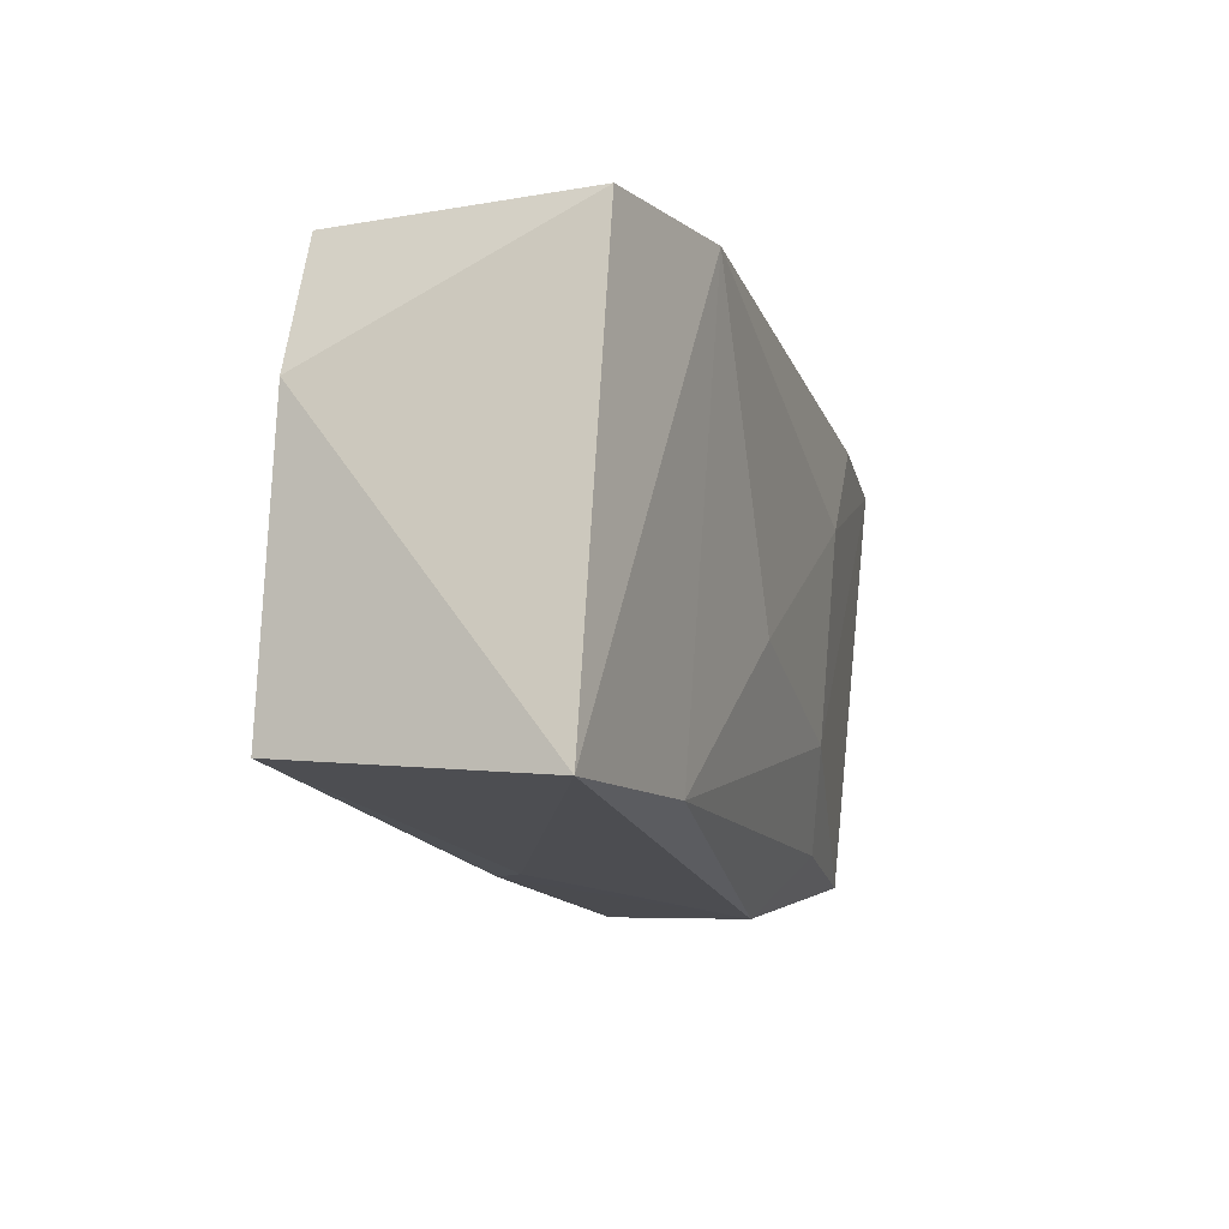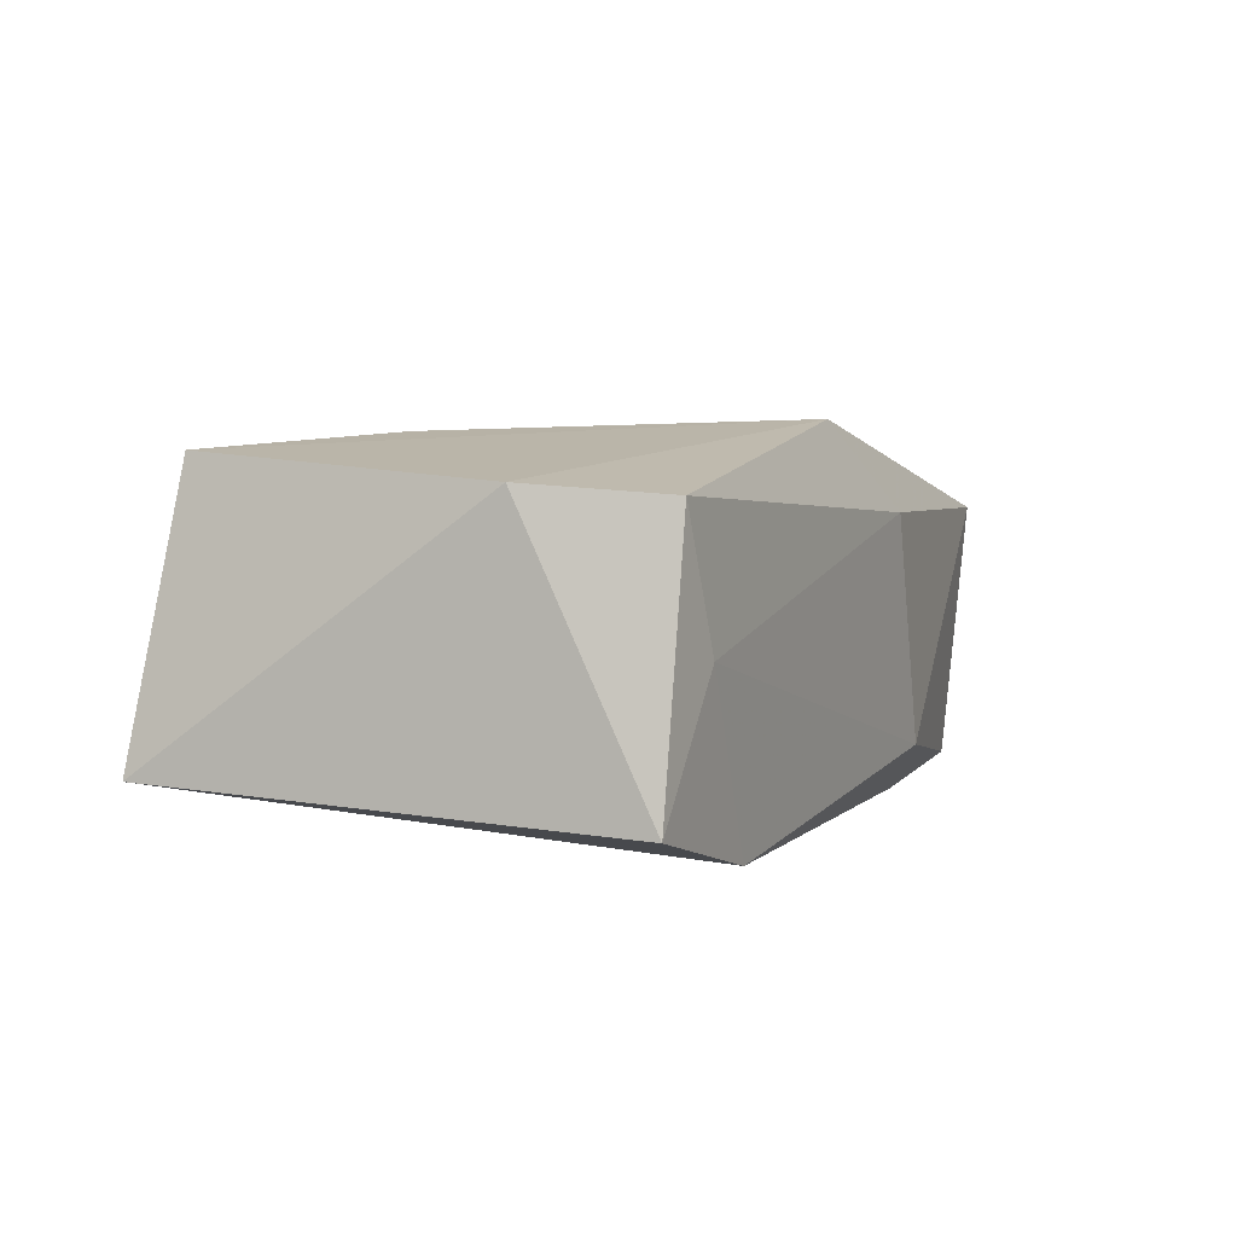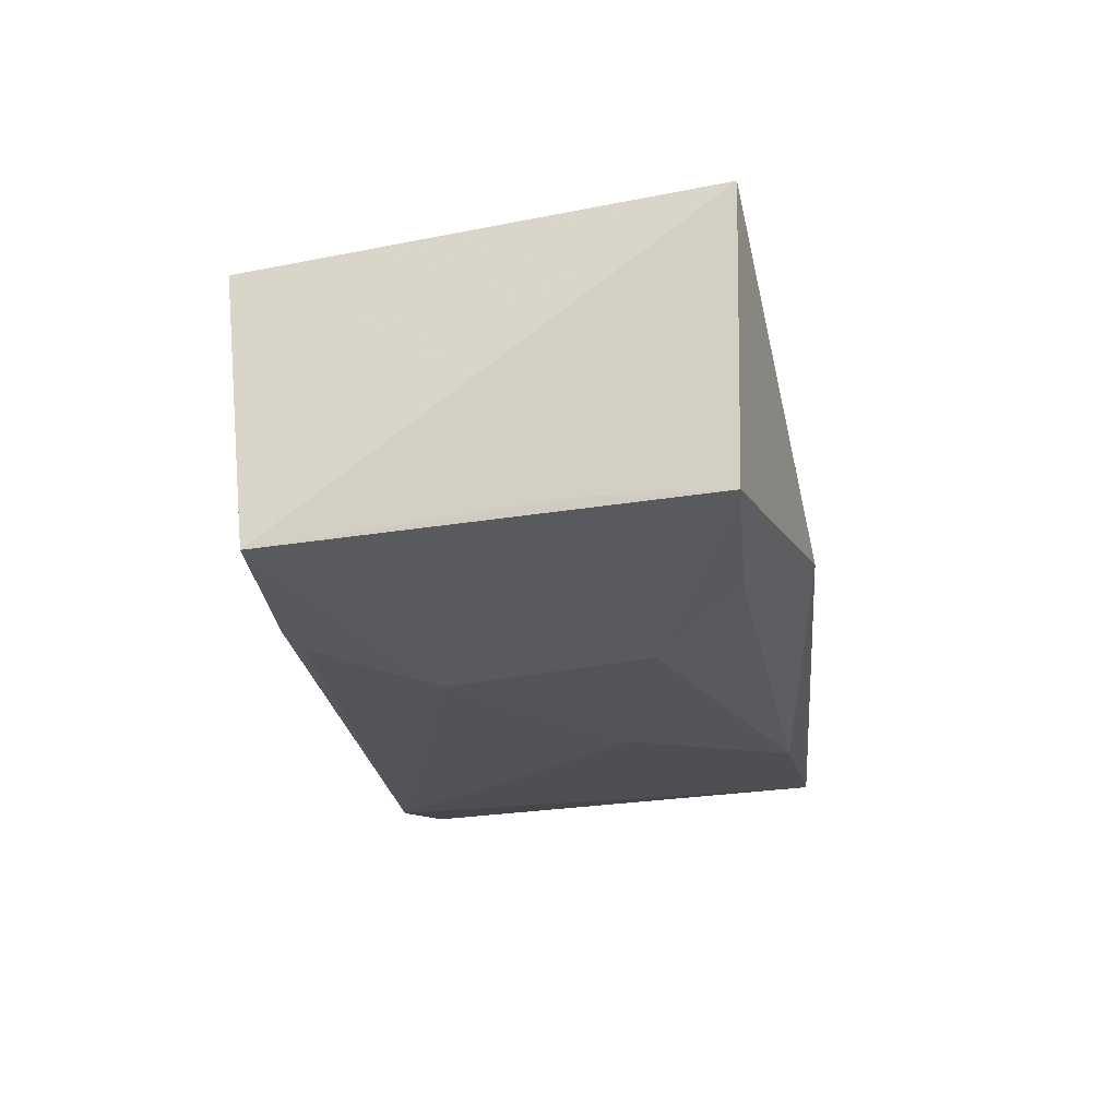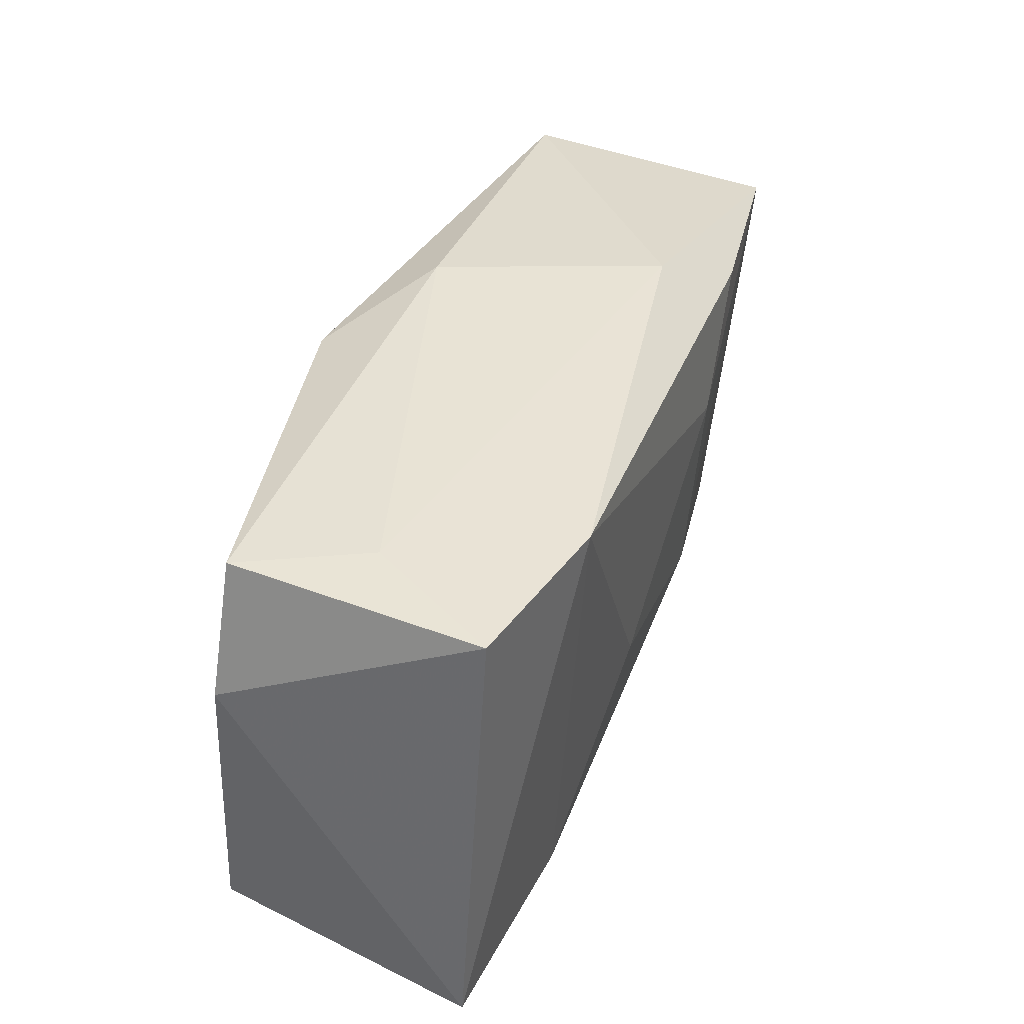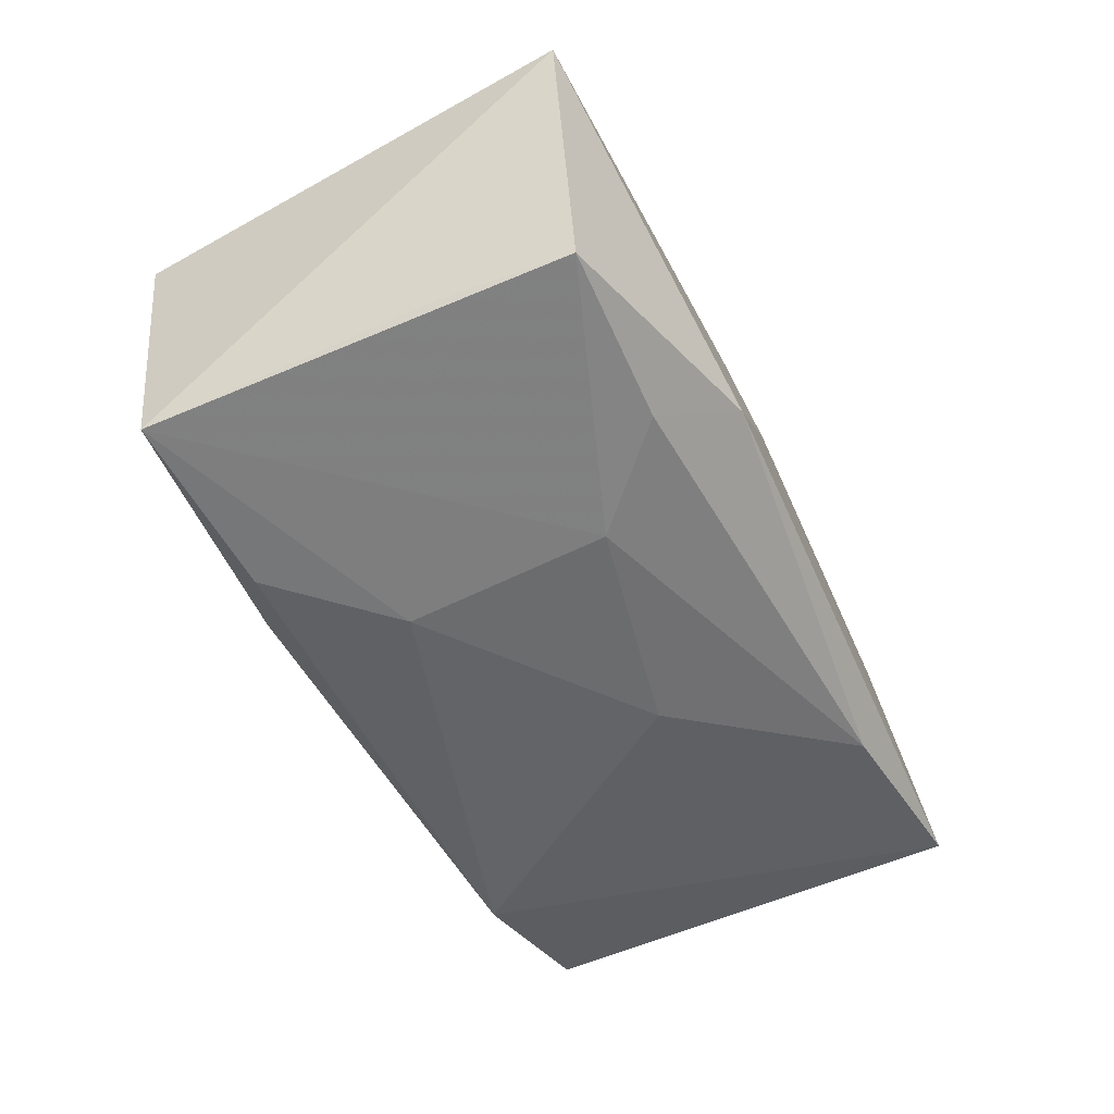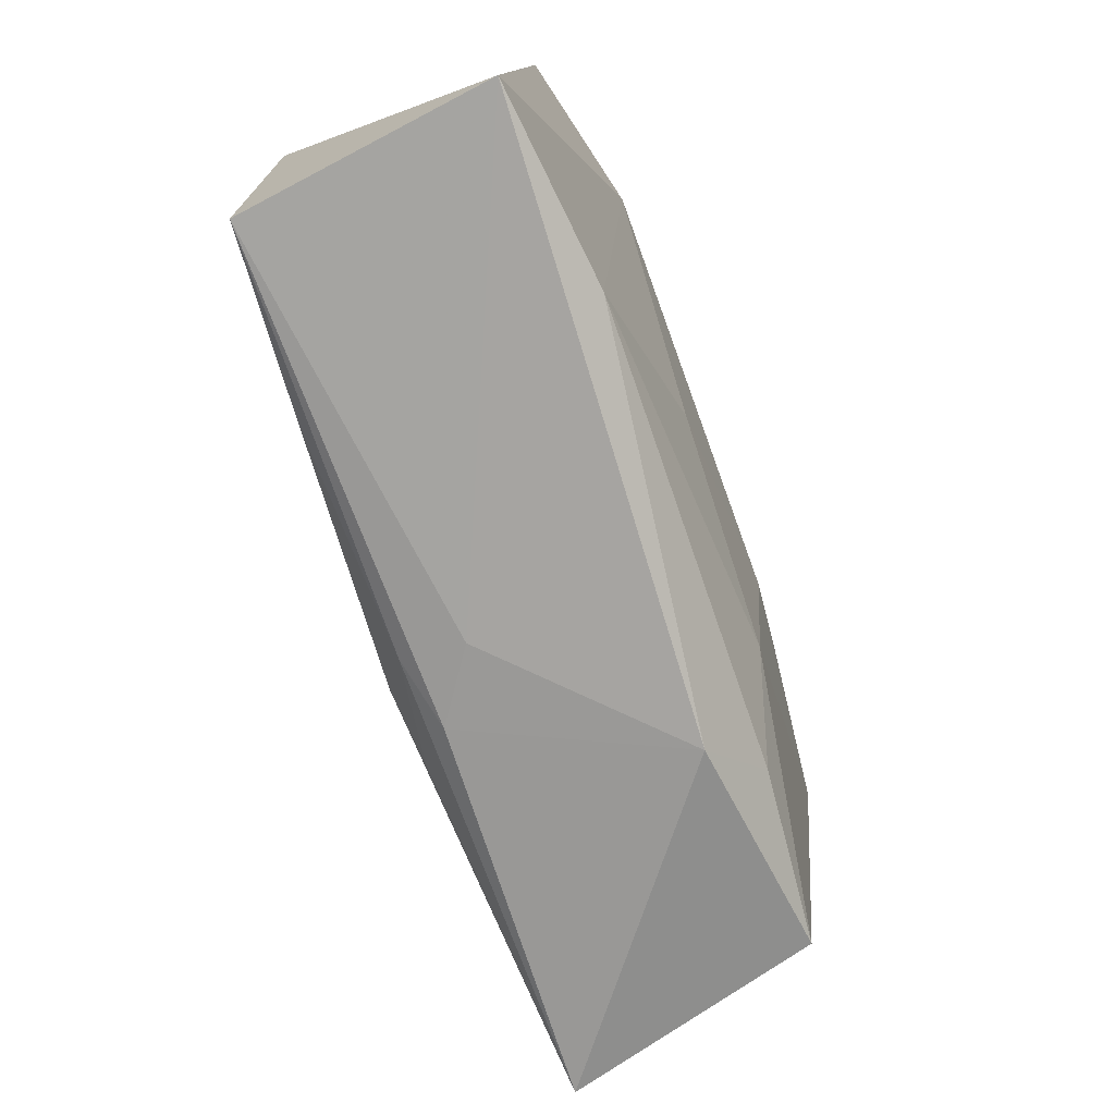
<metadata>
{"format":"obj","ext":"obj","renderer":"f3d","projection":"perspective","resolution":1024,"background":"white","views":[{"elev":-16.8,"azim":106.9,"up":"+Y"},{"elev":2.8,"azim":108.4,"up":"+Z"},{"elev":-23.6,"azim":-84.8,"up":"+Z"},{"elev":34.0,"azim":109.4,"up":"+Y"},{"elev":-50.5,"azim":-66.6,"up":"+Z"},{"elev":-77.3,"azim":109.6,"up":"+Y"}]}
</metadata>
<code>
v 0.03085 0.01661 -0.001011
v 0.004718 0.01767 0.0151
v 0.01864 -0.01671 0.01347
v -0.03564 0.02098 0.008655
v -0.01162 -0.009077 -0.01345
v -0.01915 -0.01612 -0.01092
v -0.03446 -0.005047 -0.00999
v -0.006855 -0.01877 0.01115
v -0.003949 -0.0131 0.01494
v 0.007476 -0.005913 -0.01395
v 0.0204 -0.01994 -0.01123
v -0.01044 -0.01424 0.01421
v -0.01165 0.02114 -0.01025
v -0.03395 -0.01607 -0.009652
v -0.01412 -0.02178 -0.007059
v 0.03725 0.01518 -0.01164
v 0.03725 -0.02188 -0.009296
v 0.03725 0.005071 0.01023
v 0.02091 -0.008276 0.01399
v -0.0008558 -0.01767 0.01264
v -0.02114 -0.01543 0.01328
v -0.03945 -0.01661 0.01212
v -0.03478 0.01897 -0.01324
v 0.03427 -0.01866 0.01244
v -0.01929 0.01753 -0.01477
v -0.0008528 -0.01986 0.007116
v -0.01105 0.008026 -0.01517
v 0.03501 0.016 0.009397
v -0.004923 0.02114 0.008265
v 0.02379 0.01663 -0.01497
f 4 22 2
f 4 23 22
f 30 16 17
f 2 22 9
f 17 15 11
f 10 30 11
f 11 30 17
f 14 15 22
f 22 15 8
f 17 24 26
f 26 15 17
f 24 8 26
f 26 8 15
f 27 30 10
f 23 4 13
f 19 24 2
f 2 9 19
f 24 19 3
f 3 19 9
f 18 24 17
f 2 24 18
f 17 16 18
f 22 23 7
f 7 14 22
f 23 14 7
f 6 11 15
f 15 14 6
f 22 8 20
f 20 8 24
f 24 3 20
f 20 3 9
f 25 27 23
f 30 27 25
f 23 13 25
f 25 13 30
f 29 4 2
f 29 13 4
f 16 30 1
f 30 13 1
f 13 29 1
f 10 11 5
f 11 6 5
f 5 27 10
f 5 6 14
f 5 14 23
f 23 27 5
f 12 9 22
f 12 20 9
f 28 29 2
f 28 1 29
f 2 18 28
f 28 18 16
f 16 1 28
f 22 20 21
f 21 12 22
f 20 12 21

</code>
